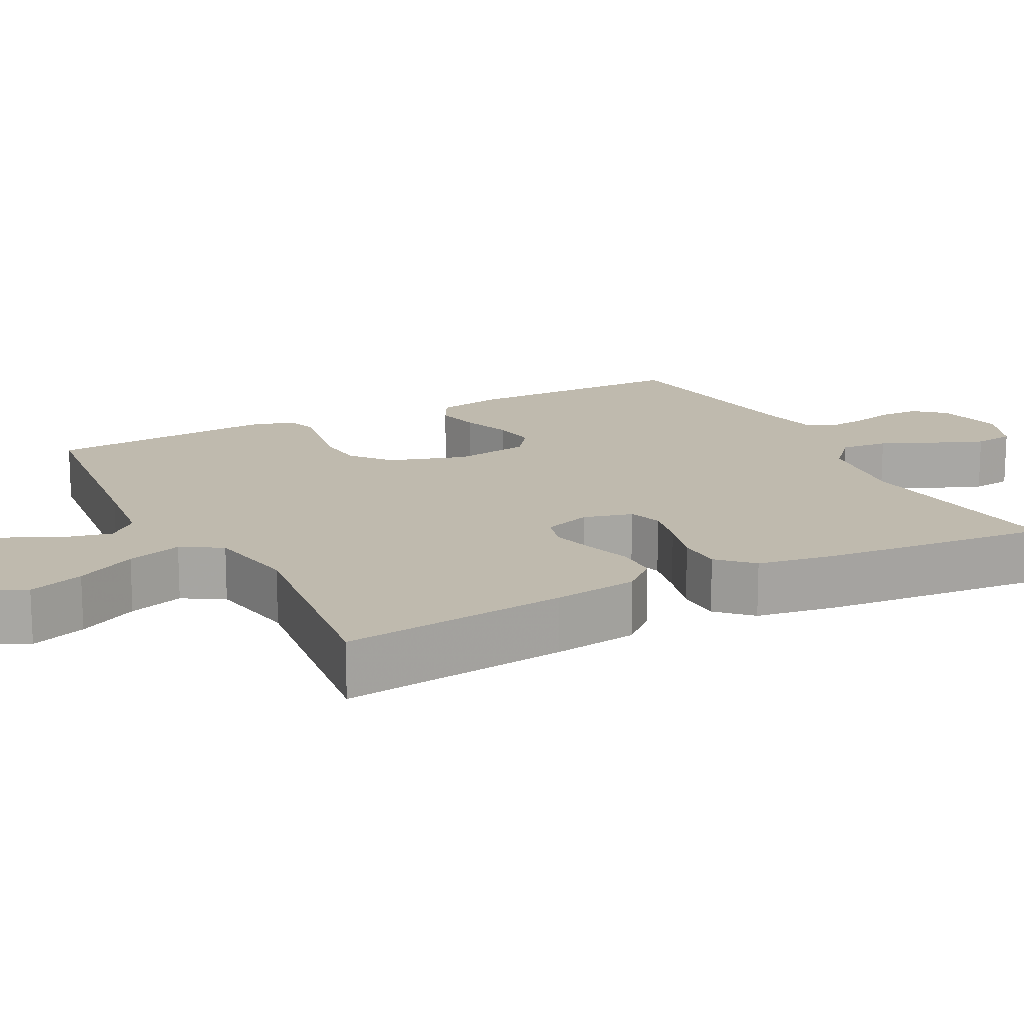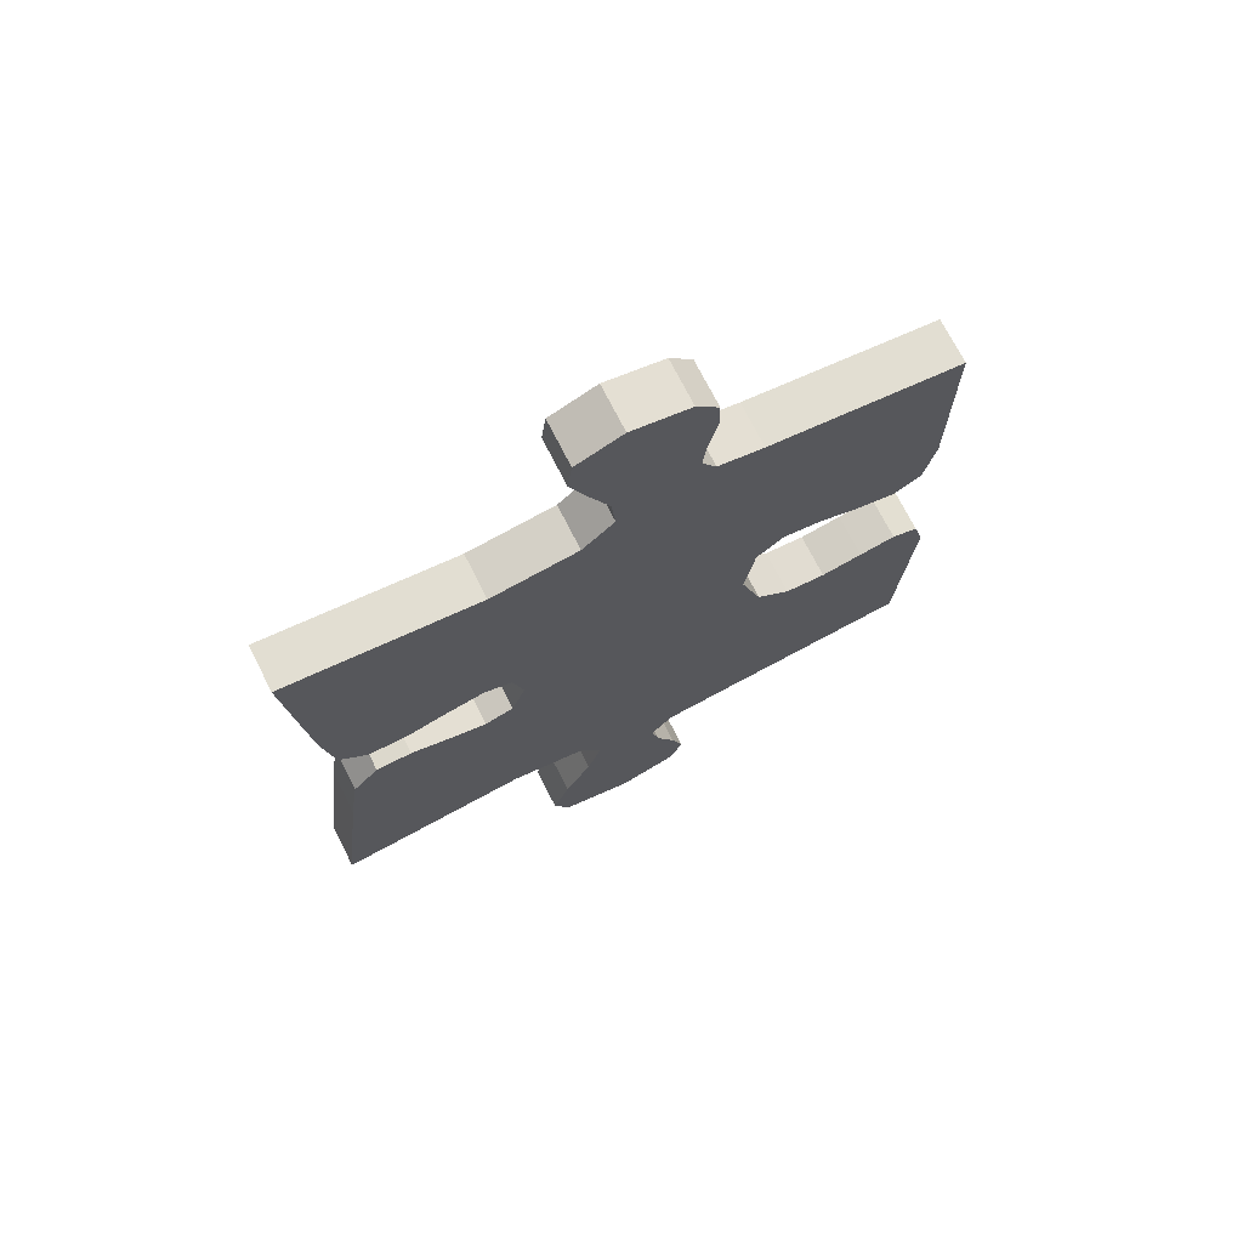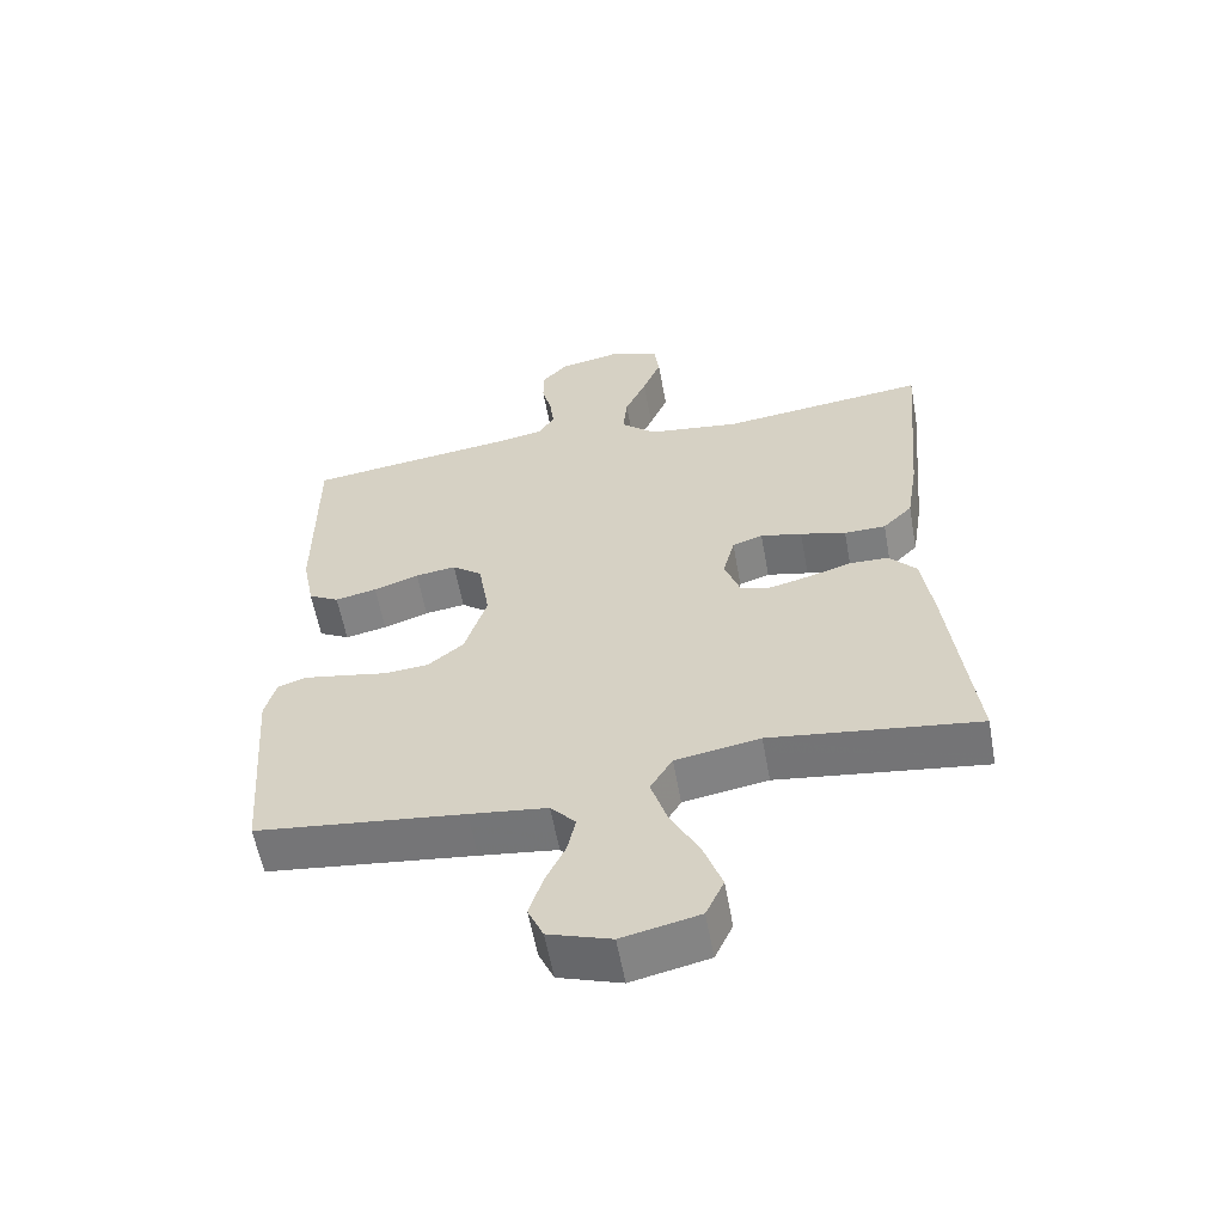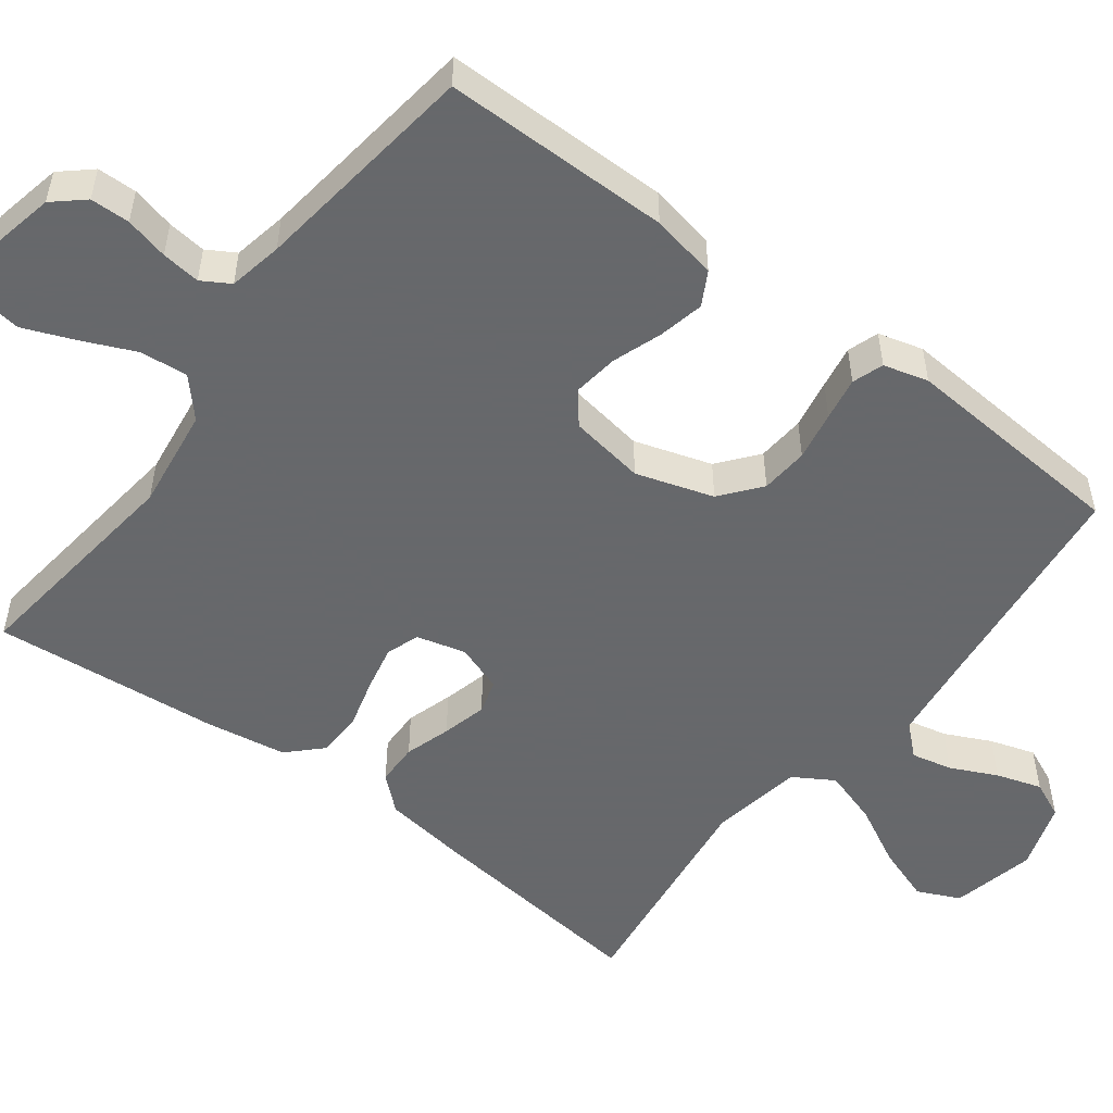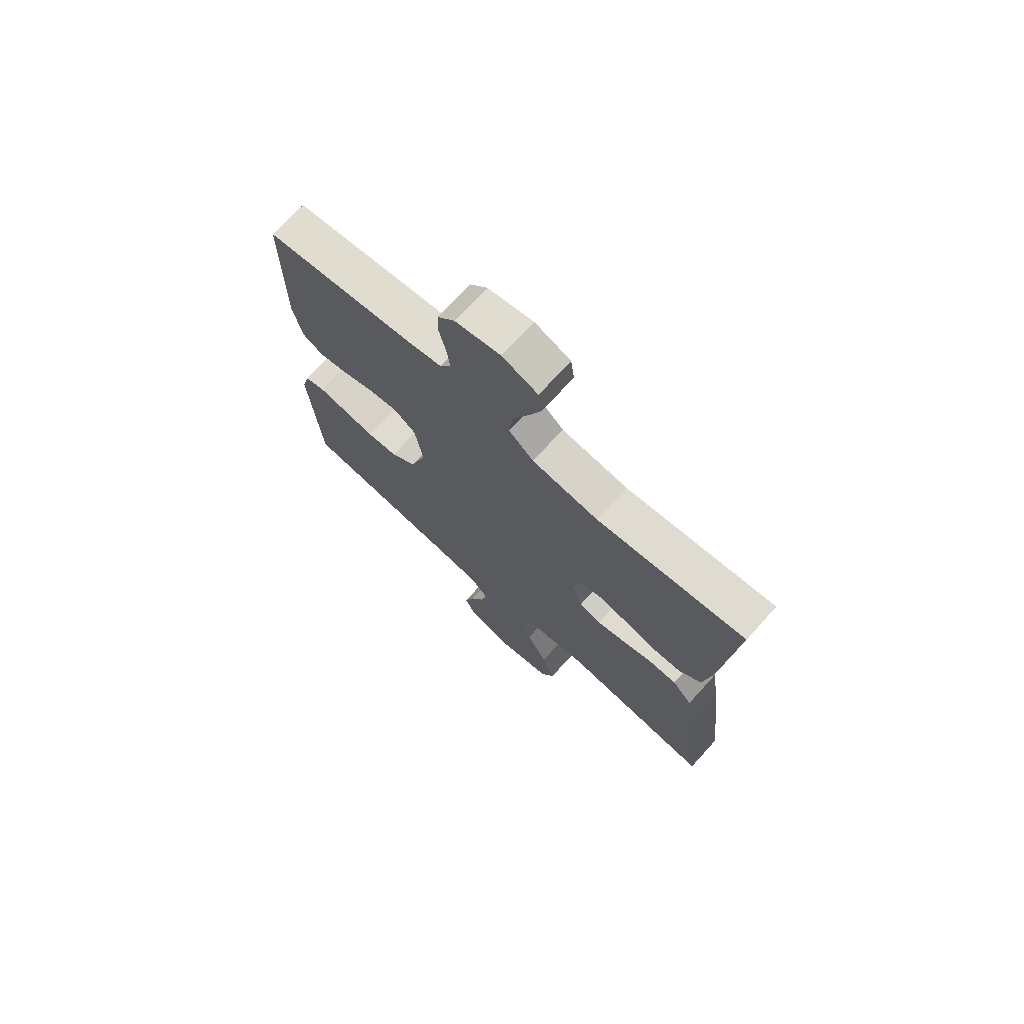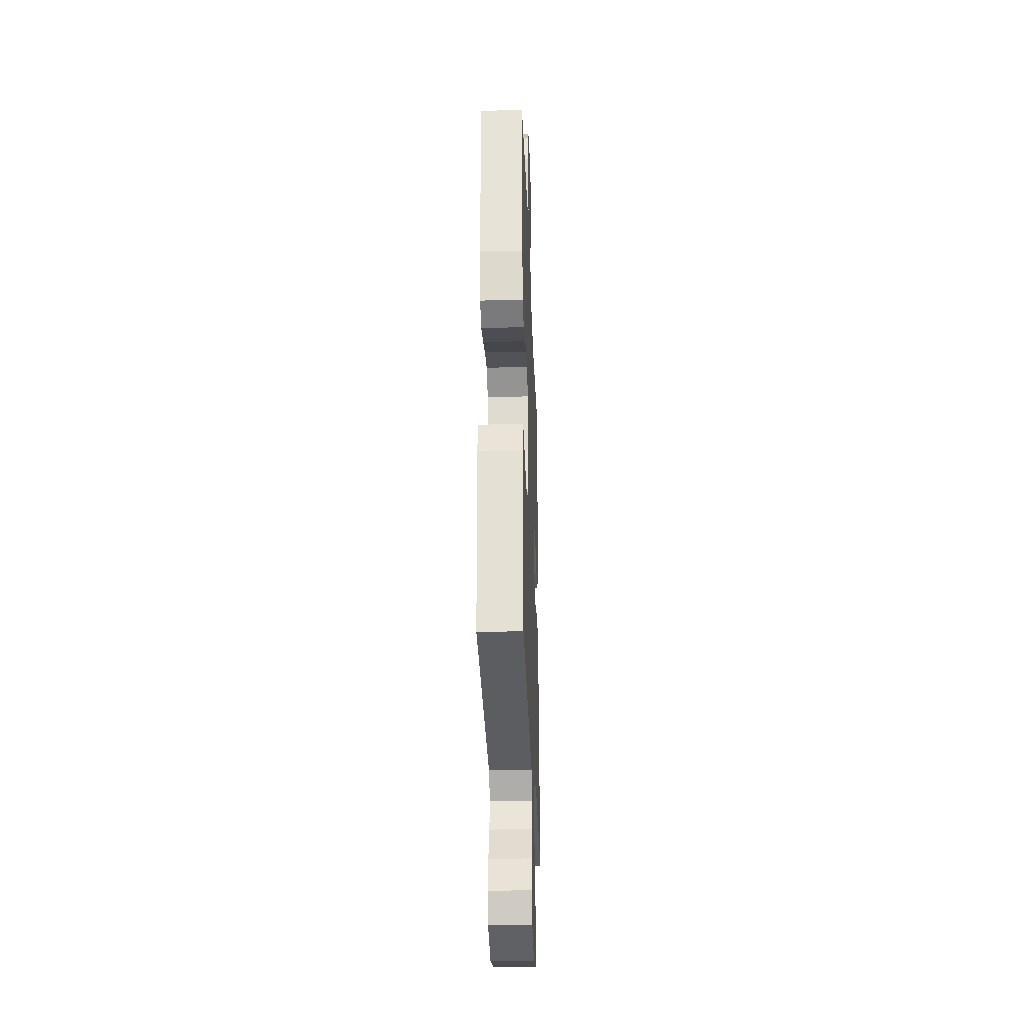
<metadata>
{"format":"obj","ext":"obj","renderer":"f3d","projection":"perspective","resolution":1024,"background":"white","views":[{"elev":15.8,"azim":-117.5,"up":"+Y"},{"elev":72.0,"azim":-26.8,"up":"+Z"},{"elev":-58.7,"azim":-169.7,"up":"+Z"},{"elev":-52.3,"azim":53.0,"up":"+Y"},{"elev":72.1,"azim":-137.7,"up":"+Z"},{"elev":-29.7,"azim":92.1,"up":"+Z"}]}
</metadata>
<code>
v -0.5 0.07 0.5
v -0.2 0.07 0.464
v -0.065 0.07 0.482
v -0.015 0.07 0.527
v -0.021 0.07 0.59
v -0.052 0.07 0.66
v -0.079 0.07 0.727
v -0.072 0.07 0.78
v 0 0.07 0.809
v 0.091 0.07 0.79
v 0.126 0.07 0.75
v 0.127 0.07 0.698
v 0.113 0.07 0.641
v 0.107 0.07 0.59
v 0.129 0.07 0.553
v 0.2 0.07 0.539
v 0.5 0.07 0.5
v 0.5 0.07 0.2
v 0.483 0.07 0.113
v 0.439 0.07 0.089
v 0.379 0.07 0.102
v 0.314 0.07 0.125
v 0.255 0.07 0.133
v 0.212 0.07 0.1
v 0.196 0.07 0
v 0.228 0.07 -0.102
v 0.28 0.07 -0.144
v 0.343 0.07 -0.149
v 0.408 0.07 -0.137
v 0.465 0.07 -0.127
v 0.506 0.07 -0.141
v 0.522 0.07 -0.2
v 0.5 0.07 -0.5
v 0.2 0.07 -0.535
v 0.088 0.07 -0.549
v 0.052 0.07 -0.589
v 0.064 0.07 -0.643
v 0.093 0.07 -0.704
v 0.112 0.07 -0.764
v 0.09 0.07 -0.813
v 0 0.07 -0.843
v -0.111 0.07 -0.818
v -0.137 0.07 -0.762
v -0.111 0.07 -0.688
v -0.069 0.07 -0.608
v -0.046 0.07 -0.535
v -0.078 0.07 -0.482
v -0.2 0.07 -0.461
v -0.5 0.07 -0.5
v -0.465 0.07 -0.2
v -0.449 0.07 -0.088
v -0.409 0.07 -0.043
v -0.353 0.07 -0.042
v -0.292 0.07 -0.061
v -0.233 0.07 -0.076
v -0.188 0.07 -0.063
v -0.166 0.07 0
v -0.183 0.07 0.065
v -0.227 0.07 0.08
v -0.287 0.07 0.067
v -0.353 0.07 0.049
v -0.413 0.07 0.05
v -0.456 0.07 0.093
v -0.473 0.07 0.2
v -0.5 0 0.5
v -0.2 0 0.464
v -0.065 0 0.482
v -0.015 0 0.527
v -0.021 0 0.59
v -0.052 0 0.66
v -0.079 0 0.727
v -0.072 0 0.78
v 0 0 0.809
v 0.091 0 0.79
v 0.126 0 0.75
v 0.127 0 0.698
v 0.113 0 0.641
v 0.107 0 0.59
v 0.129 0 0.553
v 0.2 0 0.539
v 0.5 0 0.5
v 0.5 0 0.2
v 0.483 0 0.113
v 0.439 0 0.089
v 0.379 0 0.102
v 0.314 0 0.125
v 0.255 0 0.133
v 0.212 0 0.1
v 0.196 0 0
v 0.228 0 -0.102
v 0.28 0 -0.144
v 0.343 0 -0.149
v 0.408 0 -0.137
v 0.465 0 -0.127
v 0.506 0 -0.141
v 0.522 0 -0.2
v 0.5 0 -0.5
v 0.2 0 -0.535
v 0.088 0 -0.549
v 0.052 0 -0.589
v 0.064 0 -0.643
v 0.093 0 -0.704
v 0.112 0 -0.764
v 0.09 0 -0.813
v 0 0 -0.843
v -0.111 0 -0.818
v -0.137 0 -0.762
v -0.111 0 -0.688
v -0.069 0 -0.608
v -0.046 0 -0.535
v -0.078 0 -0.482
v -0.2 0 -0.461
v -0.5 0 -0.5
v -0.465 0 -0.2
v -0.449 0 -0.088
v -0.409 0 -0.043
v -0.353 0 -0.042
v -0.292 0 -0.061
v -0.233 0 -0.076
v -0.188 0 -0.063
v -0.166 0 0
v -0.183 0 0.065
v -0.227 0 0.08
v -0.287 0 0.067
v -0.353 0 0.049
v -0.413 0 0.05
v -0.456 0 0.093
v -0.473 0 0.2
f 64 1 2
f 63 64 2
f 62 63 2
f 61 62 2
f 60 61 2
f 59 60 2 3
f 58 59 3 4
f 57 58 4
f 52 53 54
f 51 52 54
f 50 51 54
f 49 50 54
f 48 49 54
f 47 48 54 55
f 46 47 55 56
f 43 44 45
f 42 43 45
f 41 42 45
f 40 41 45
f 39 40 45
f 38 39 45
f 37 38 45
f 36 37 45 46
f 46 56 57
f 36 46 57
f 35 36 57
f 32 33 34
f 31 32 34
f 30 31 34
f 29 30 34
f 28 29 34
f 27 28 34 35
f 20 21 22
f 19 20 22
f 18 19 22
f 17 18 22
f 16 17 22
f 15 16 22 23
f 14 15 23 24
f 11 12 13
f 10 11 13
f 9 10 13
f 8 9 13
f 7 8 13
f 6 7 13
f 5 6 13
f 4 5 13 14
f 14 24 25
f 4 14 25
f 57 4 25
f 26 27 35 57
f 25 26 57
f 66 65 128
f 66 128 127
f 66 127 126
f 66 126 125
f 66 125 124
f 67 66 124 123
f 68 67 123 122
f 68 122 121
f 118 117 116
f 118 116 115
f 118 115 114
f 118 114 113
f 118 113 112
f 119 118 112 111
f 120 119 111 110
f 109 108 107
f 109 107 106
f 109 106 105
f 109 105 104
f 109 104 103
f 109 103 102
f 109 102 101
f 110 109 101 100
f 121 120 110
f 121 110 100
f 121 100 99
f 98 97 96
f 98 96 95
f 98 95 94
f 98 94 93
f 98 93 92
f 99 98 92 91
f 86 85 84
f 86 84 83
f 86 83 82
f 86 82 81
f 86 81 80
f 87 86 80 79
f 88 87 79 78
f 77 76 75
f 77 75 74
f 77 74 73
f 77 73 72
f 77 72 71
f 77 71 70
f 77 70 69
f 78 77 69 68
f 89 88 78
f 89 78 68
f 89 68 121
f 121 99 91 90
f 121 90 89
f 1 65 66 2
f 2 66 67 3
f 3 67 68 4
f 4 68 69 5
f 5 69 70 6
f 6 70 71 7
f 7 71 72 8
f 8 72 73 9
f 9 73 74 10
f 10 74 75 11
f 11 75 76 12
f 12 76 77 13
f 13 77 78 14
f 14 78 79 15
f 15 79 80 16
f 16 80 81 17
f 17 81 82 18
f 18 82 83 19
f 19 83 84 20
f 20 84 85 21
f 21 85 86 22
f 22 86 87 23
f 23 87 88 24
f 24 88 89 25
f 25 89 90 26
f 26 90 91 27
f 27 91 92 28
f 28 92 93 29
f 29 93 94 30
f 30 94 95 31
f 31 95 96 32
f 32 96 97 33
f 33 97 98 34
f 34 98 99 35
f 35 99 100 36
f 36 100 101 37
f 37 101 102 38
f 38 102 103 39
f 39 103 104 40
f 40 104 105 41
f 41 105 106 42
f 42 106 107 43
f 43 107 108 44
f 44 108 109 45
f 45 109 110 46
f 46 110 111 47
f 47 111 112 48
f 48 112 113 49
f 49 113 114 50
f 50 114 115 51
f 51 115 116 52
f 52 116 117 53
f 53 117 118 54
f 54 118 119 55
f 55 119 120 56
f 56 120 121 57
f 57 121 122 58
f 58 122 123 59
f 59 123 124 60
f 60 124 125 61
f 61 125 126 62
f 62 126 127 63
f 63 127 128 64
f 64 128 65 1

</code>
